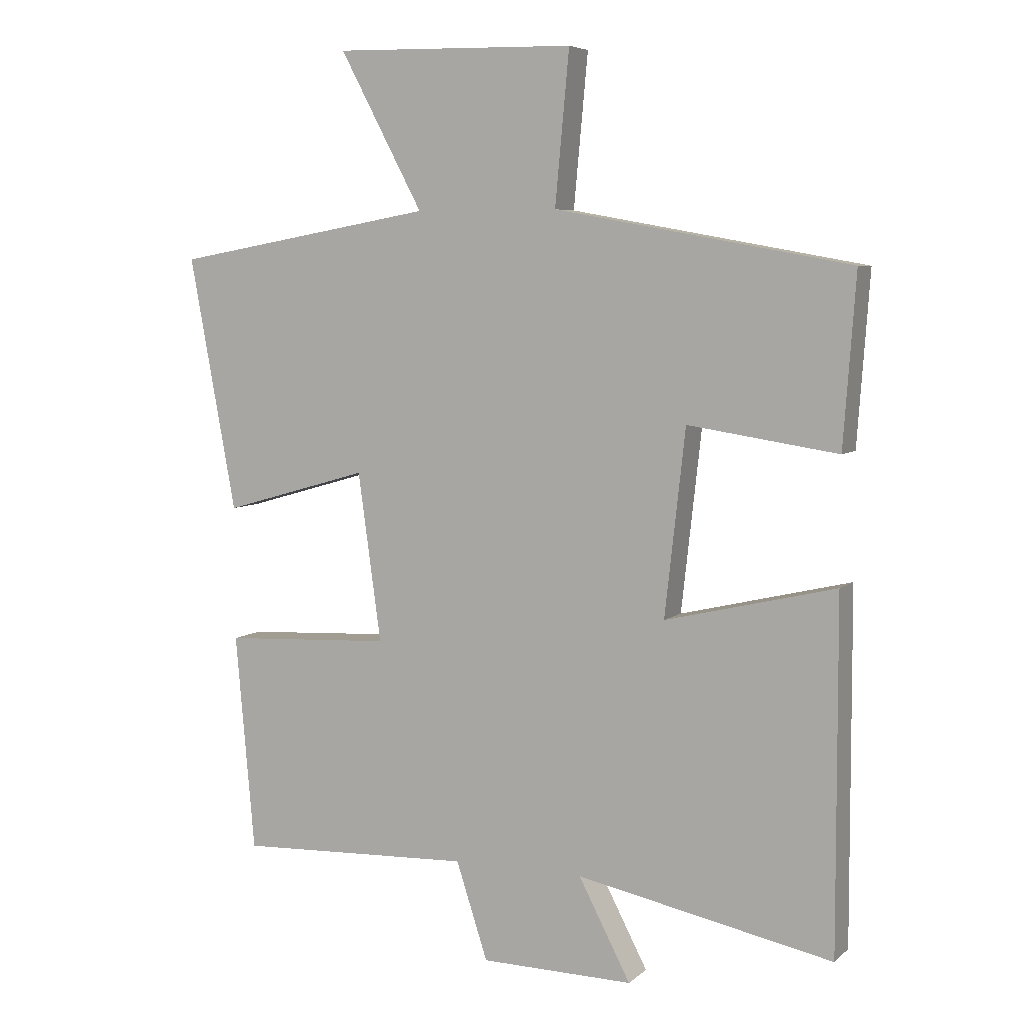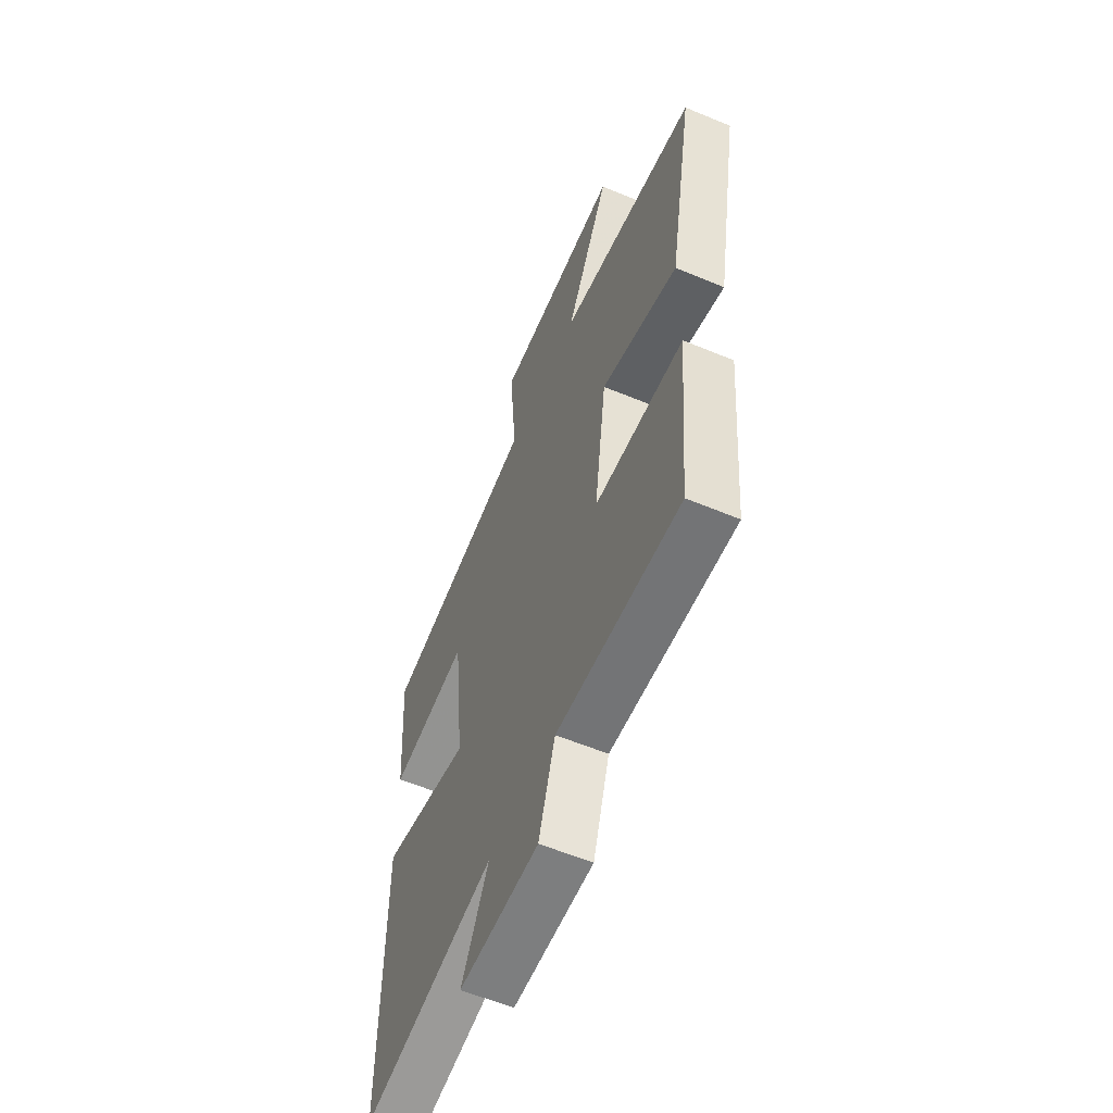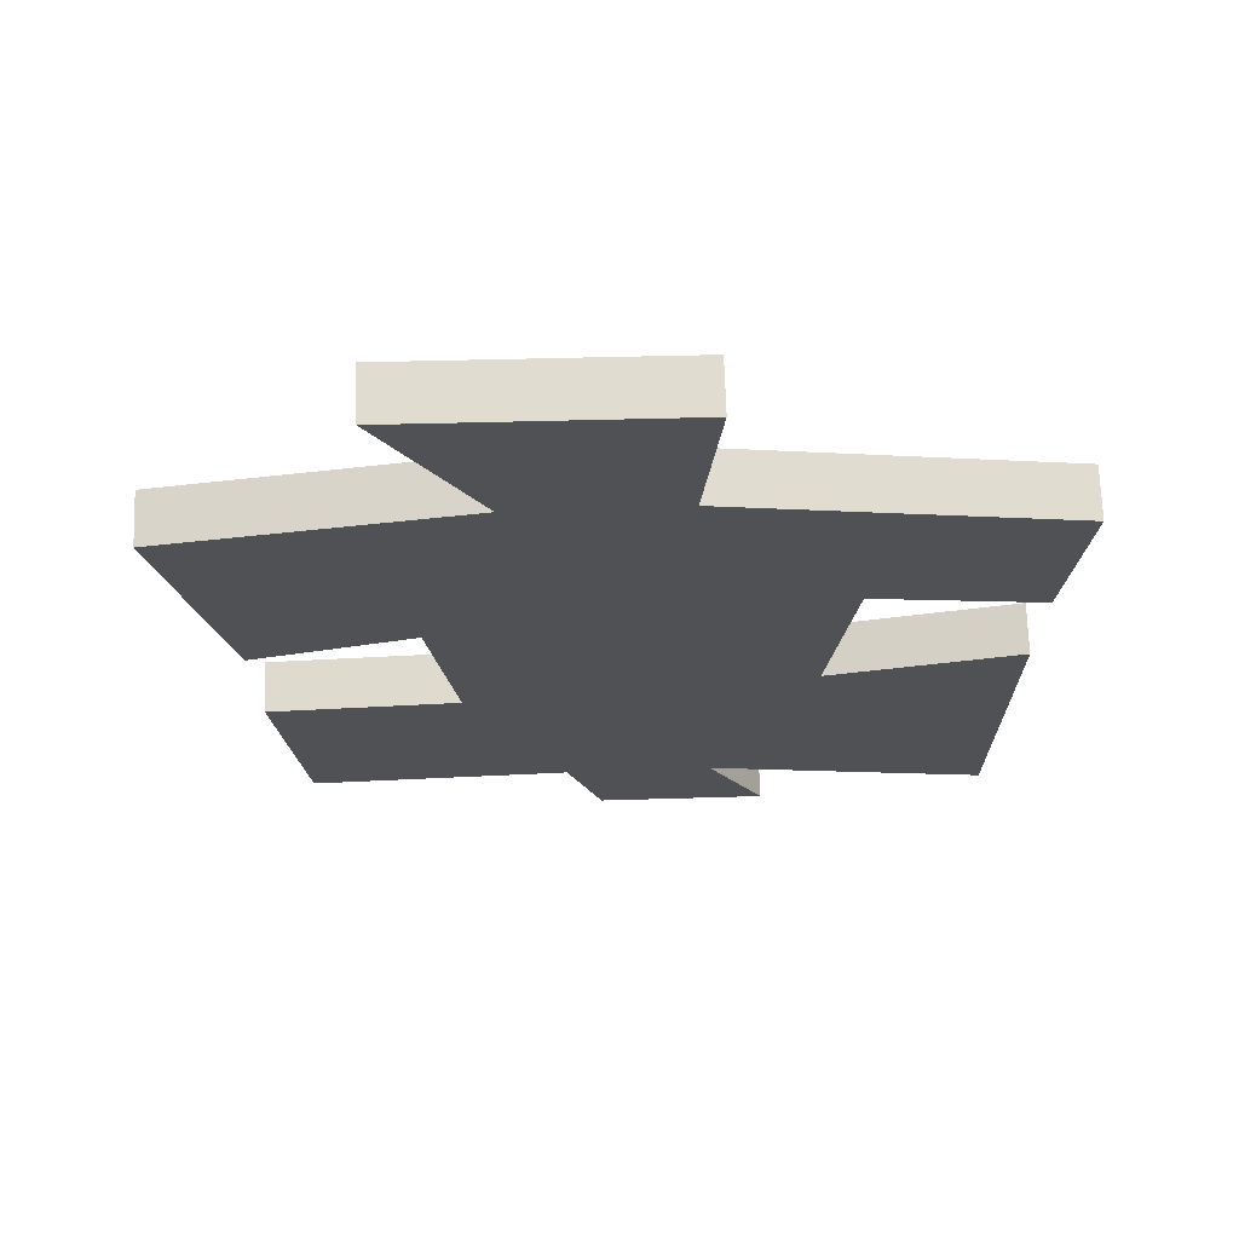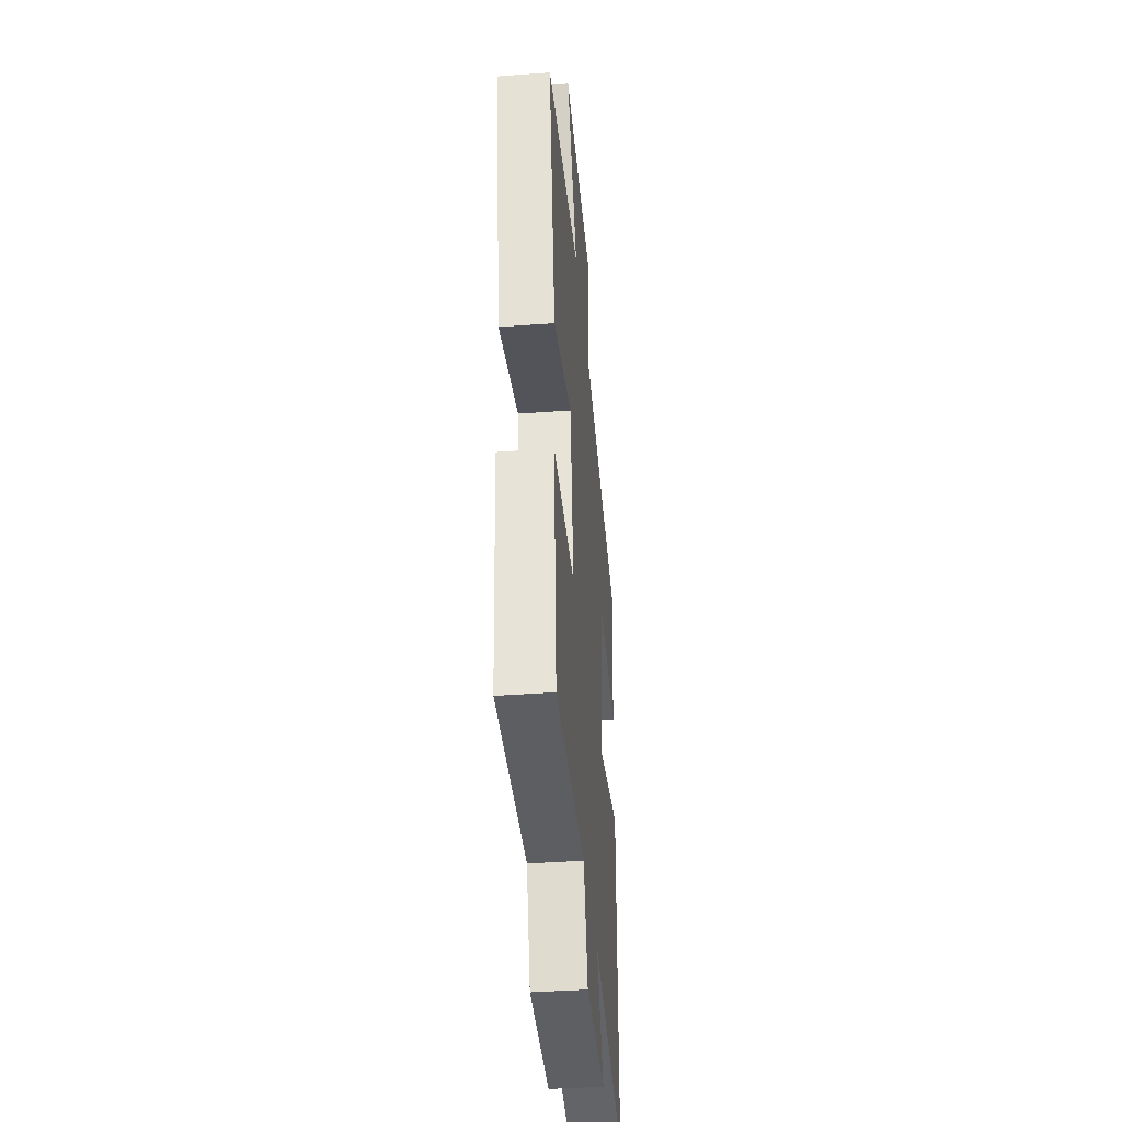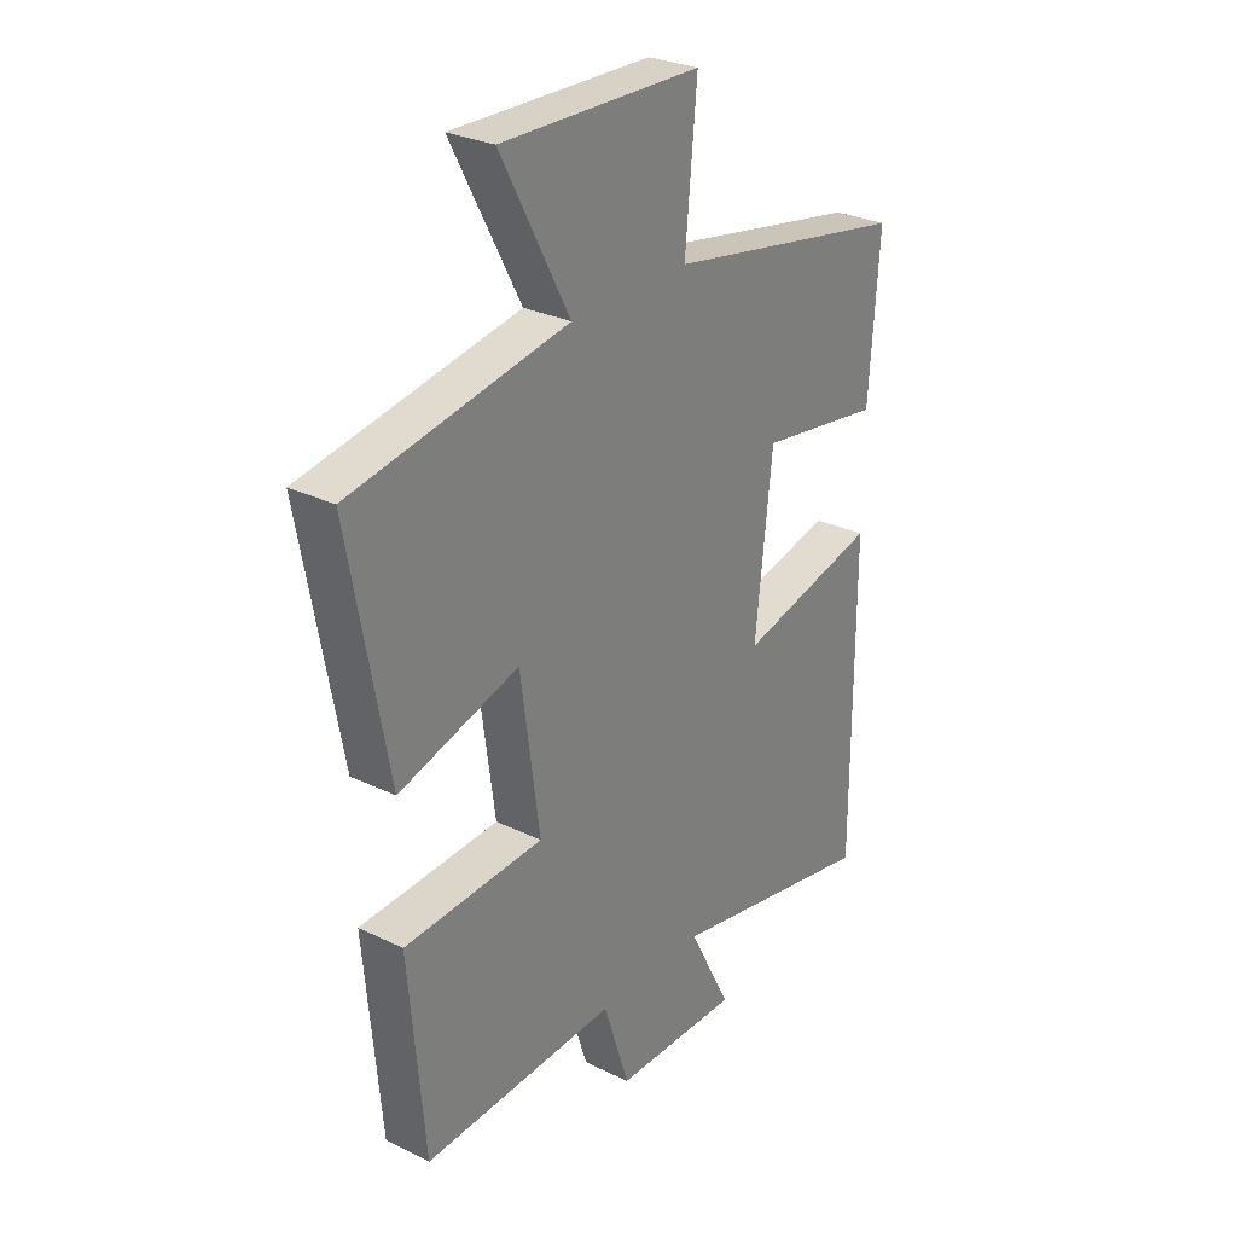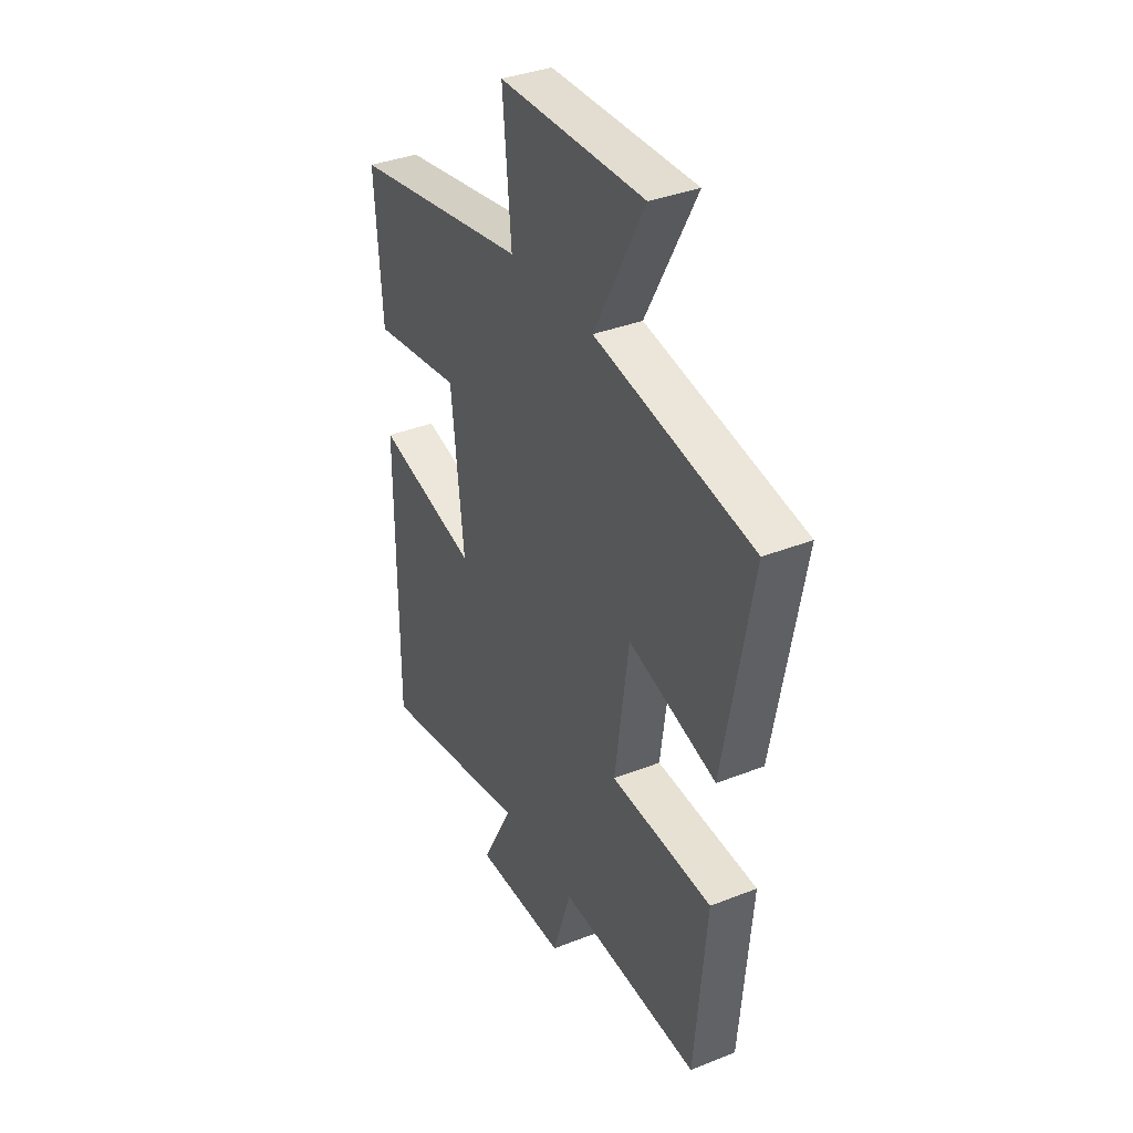
<metadata>
{"format":"obj","ext":"obj","renderer":"f3d","projection":"perspective","resolution":1024,"background":"white","views":[{"elev":6.1,"azim":-155.2,"up":"+Z"},{"elev":-58.4,"azim":66.7,"up":"+Z"},{"elev":70.1,"azim":178.1,"up":"+Z"},{"elev":-39.8,"azim":95.2,"up":"+Z"},{"elev":28.3,"azim":126.3,"up":"+Z"},{"elev":36.4,"azim":62.8,"up":"+Z"}]}
</metadata>
<code>
v -0.501 0.07 -0.581
v -0.5 0.07 -0.037
v -0.235 0.07 -0.1
v -0.267 0.07 0.188
v -0.5 0.07 0.153
v -0.519 0.07 0.417
v -0.059 0.07 0.5
v -0.081 0.07 0.736
v 0.295 0.07 0.744
v 0.165 0.07 0.5
v 0.573 0.07 0.428
v 0.5 0.07 0.033
v 0.273 0.07 0.098
v 0.237 0.07 -0.164
v 0.5 0.07 -0.177
v 0.47 0.07 -0.515
v 0.104 0.07 -0.5
v 0.055 0.07 -0.651
v -0.183 0.07 -0.655
v -0.102 0.07 -0.5
v -0.501 0 -0.581
v -0.5 0 -0.037
v -0.235 0 -0.1
v -0.267 0 0.188
v -0.5 0 0.153
v -0.519 0 0.417
v -0.059 0 0.5
v -0.081 0 0.736
v 0.295 0 0.744
v 0.165 0 0.5
v 0.573 0 0.428
v 0.5 0 0.033
v 0.273 0 0.098
v 0.237 0 -0.164
v 0.5 0 -0.177
v 0.47 0 -0.515
v 0.104 0 -0.5
v 0.055 0 -0.651
v -0.183 0 -0.655
v -0.102 0 -0.5
f 17 18 19 20
f 14 15 16 17
f 13 14 17 20
f 10 11 12 13
f 10 13 20 1
f 7 8 9 10
f 4 5 6 7
f 3 4 7 10
f 1 2 3
f 1 3 10
f 40 39 38 37
f 37 36 35 34
f 40 37 34 33
f 33 32 31 30
f 21 40 33 30
f 30 29 28 27
f 27 26 25 24
f 30 27 24 23
f 23 22 21
f 30 23 21
f 1 21 22 2
f 2 22 23 3
f 3 23 24 4
f 4 24 25 5
f 5 25 26 6
f 6 26 27 7
f 7 27 28 8
f 8 28 29 9
f 9 29 30 10
f 10 30 31 11
f 11 31 32 12
f 12 32 33 13
f 13 33 34 14
f 14 34 35 15
f 15 35 36 16
f 16 36 37 17
f 17 37 38 18
f 18 38 39 19
f 19 39 40 20
f 20 40 21 1

</code>
